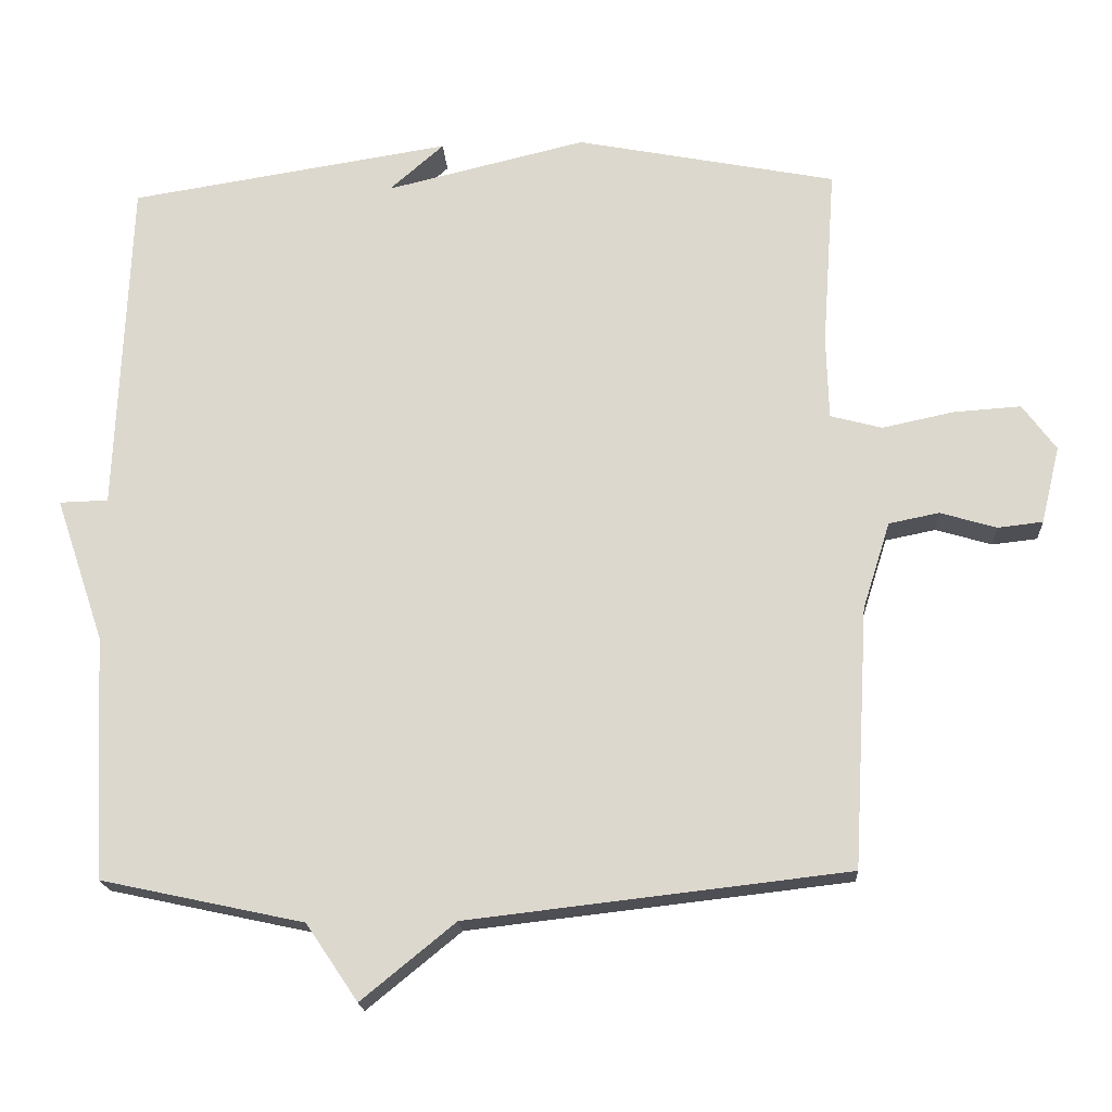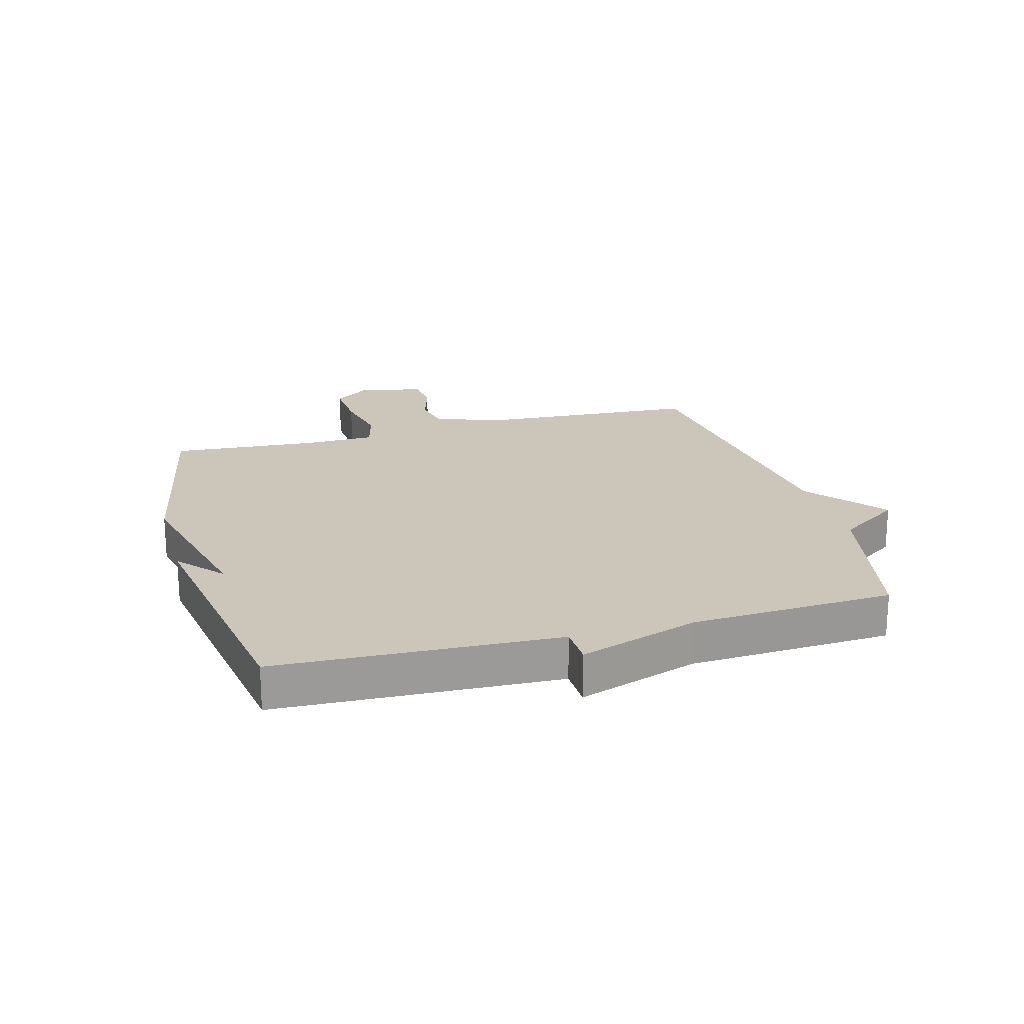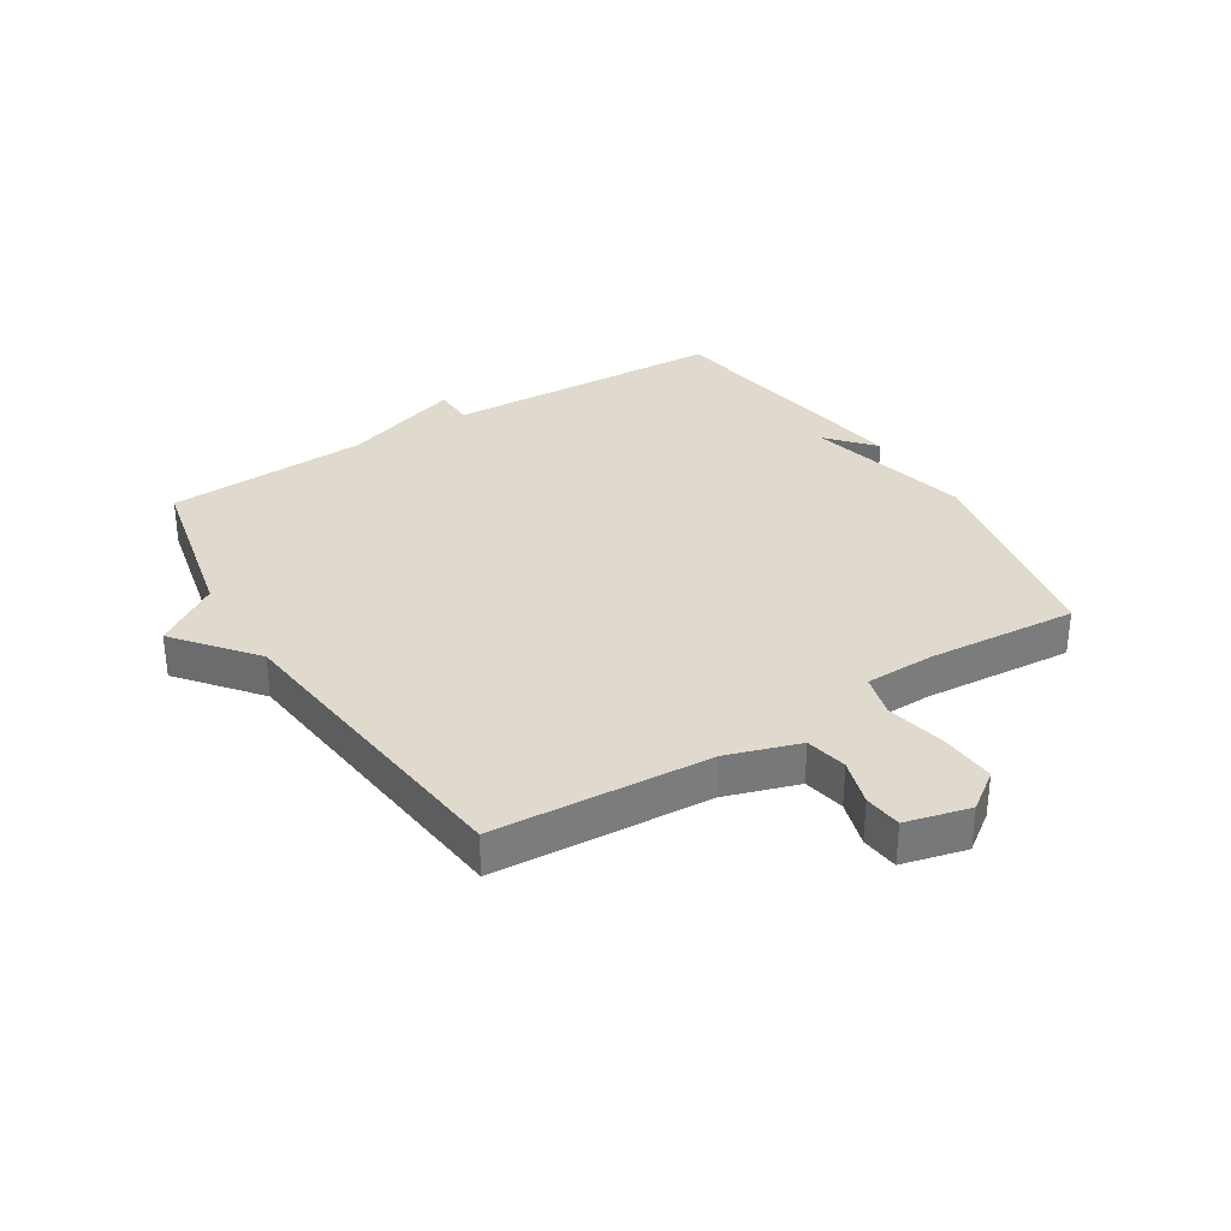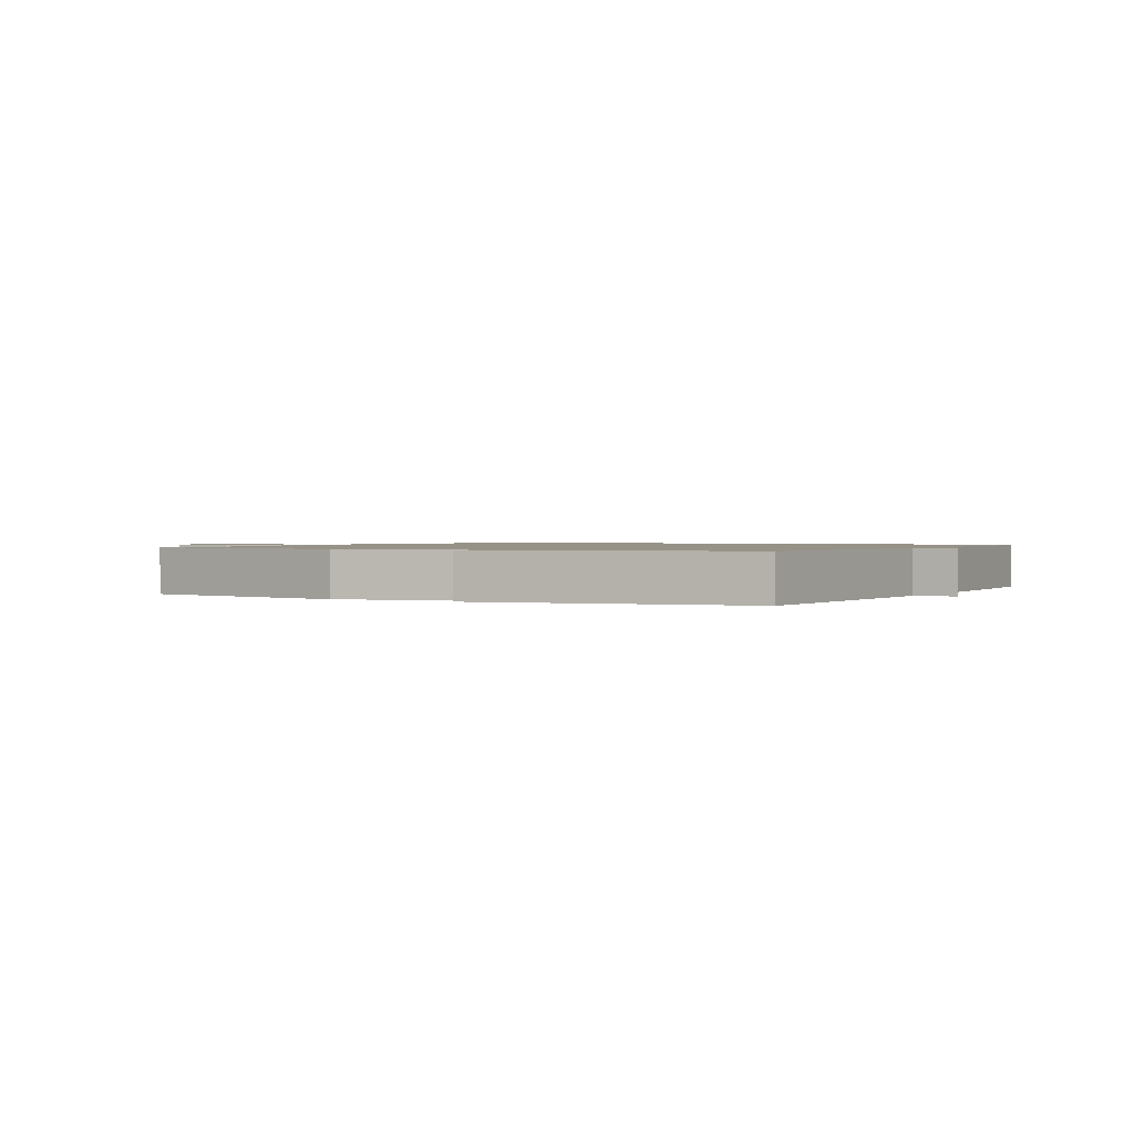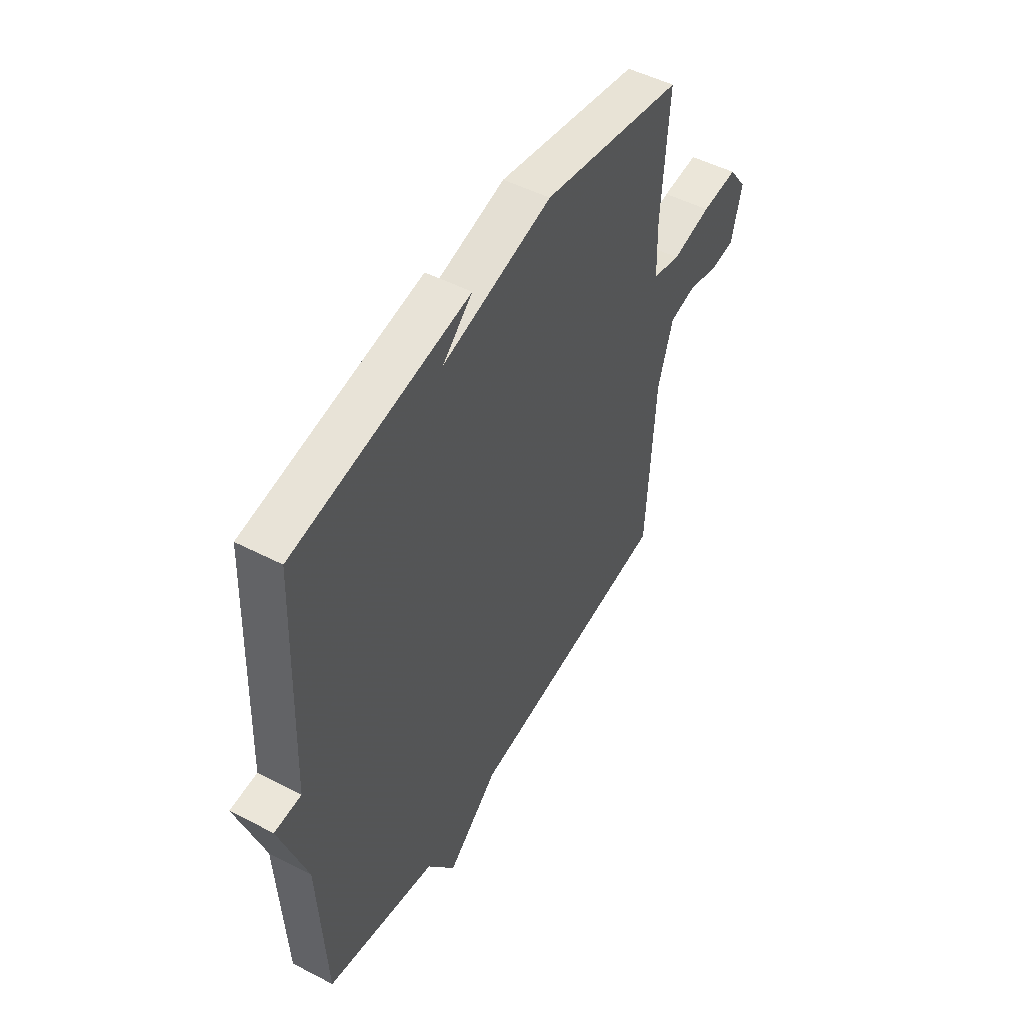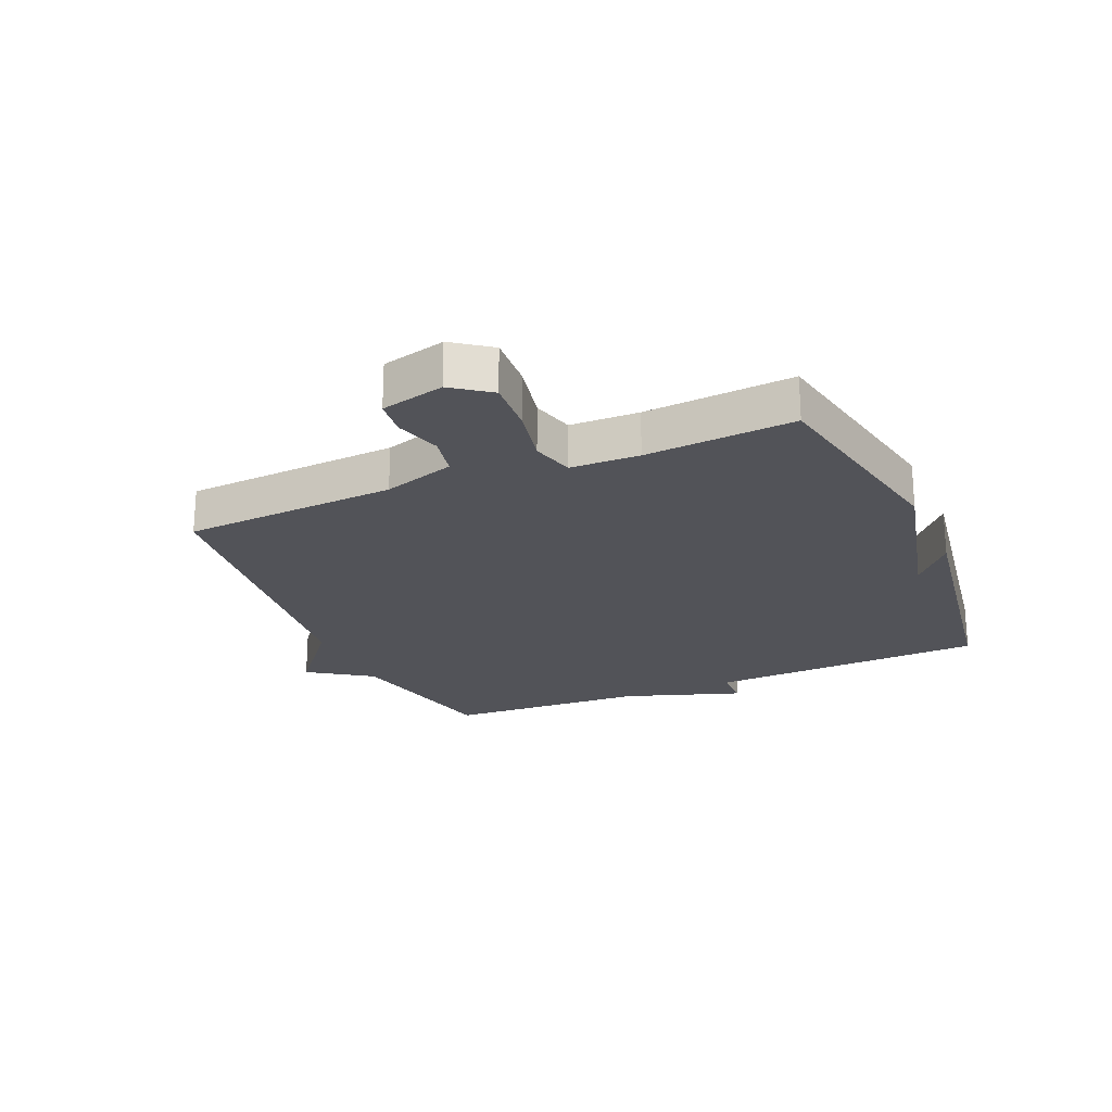
<metadata>
{"format":"obj","ext":"obj","renderer":"f3d","projection":"perspective","resolution":1024,"background":"white","views":[{"elev":-18.8,"azim":-176.6,"up":"+Z"},{"elev":20.8,"azim":74.6,"up":"+Y"},{"elev":32.9,"azim":-121.8,"up":"+Y"},{"elev":1.1,"azim":28.7,"up":"+Y"},{"elev":49.9,"azim":119.7,"up":"+Z"},{"elev":-22.6,"azim":-66.6,"up":"+Y"}]}
</metadata>
<code>
v -0.5 0.07 0.5
v -0.142 0.07 0.57
v 0.133 0.07 0.504
v 0.058 0.07 0.57
v 0.5 0.07 0.5
v 0.518 0.07 0.035
v 0.585 0.07 0.033
v 0.518 0.07 -0.165
v 0.5 0.07 -0.5
v 0.222 0.07 -0.56
v 0.151 0.07 -0.665
v 0.022 0.07 -0.56
v -0.5 0.07 -0.5
v -0.521 0.07 -0.142
v -0.559 0.07 -0.022
v -0.628 0.07 -0.008
v -0.705 0.07 -0.031
v -0.767 0.07 -0.024
v -0.793 0.07 0.082
v -0.747 0.07 0.145
v -0.655 0.07 0.139
v -0.556 0.07 0.118
v -0.485 0.07 0.137
v -0.482 0.07 0.252
v -0.5 0 0.5
v -0.142 0 0.57
v 0.133 0 0.504
v 0.058 0 0.57
v 0.5 0 0.5
v 0.518 0 0.035
v 0.585 0 0.033
v 0.518 0 -0.165
v 0.5 0 -0.5
v 0.222 0 -0.56
v 0.151 0 -0.665
v 0.022 0 -0.56
v -0.5 0 -0.5
v -0.521 0 -0.142
v -0.559 0 -0.022
v -0.628 0 -0.008
v -0.705 0 -0.031
v -0.767 0 -0.024
v -0.793 0 0.082
v -0.747 0 0.145
v -0.655 0 0.139
v -0.556 0 0.118
v -0.485 0 0.137
v -0.482 0 0.252
f 20 21 22
f 19 20 22
f 18 19 22
f 17 18 22
f 16 17 22
f 15 16 22 23
f 14 15 23
f 12 13 14 23
f 12 23 24
f 11 12 24
f 10 11 24
f 1 2 3
f 24 1 3
f 10 24 3
f 9 10 3
f 8 9 3
f 3 4 5
f 3 5 6
f 8 3 6
f 6 7 8
f 46 45 44
f 46 44 43
f 46 43 42
f 46 42 41
f 46 41 40
f 47 46 40 39
f 47 39 38
f 47 38 37 36
f 48 47 36
f 48 36 35
f 48 35 34
f 27 26 25
f 27 25 48
f 27 48 34
f 27 34 33
f 27 33 32
f 29 28 27
f 30 29 27
f 30 27 32
f 32 31 30
f 1 25 26 2
f 2 26 27 3
f 3 27 28 4
f 4 28 29 5
f 5 29 30 6
f 6 30 31 7
f 7 31 32 8
f 8 32 33 9
f 9 33 34 10
f 10 34 35 11
f 11 35 36 12
f 12 36 37 13
f 13 37 38 14
f 14 38 39 15
f 15 39 40 16
f 16 40 41 17
f 17 41 42 18
f 18 42 43 19
f 19 43 44 20
f 20 44 45 21
f 21 45 46 22
f 22 46 47 23
f 23 47 48 24
f 24 48 25 1

</code>
